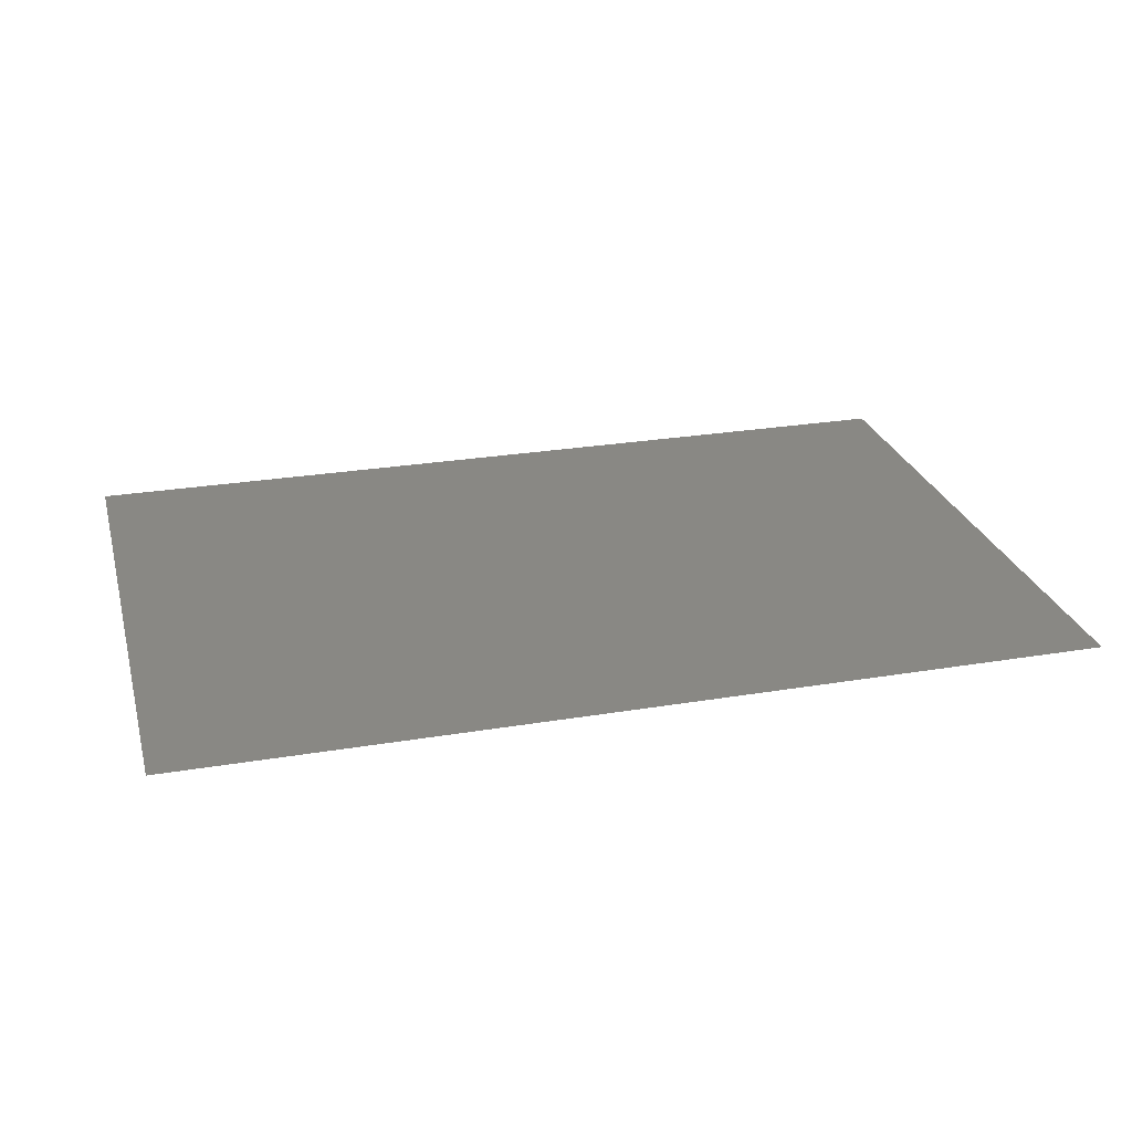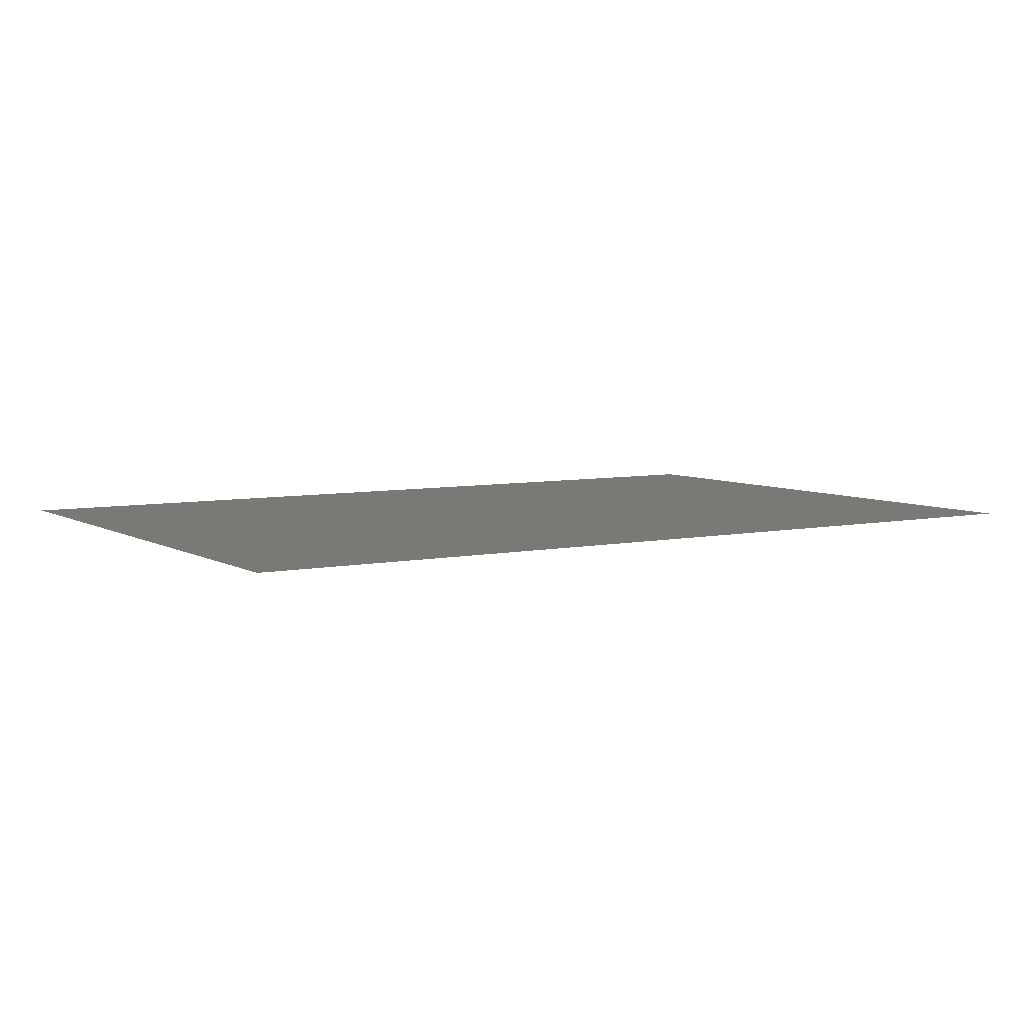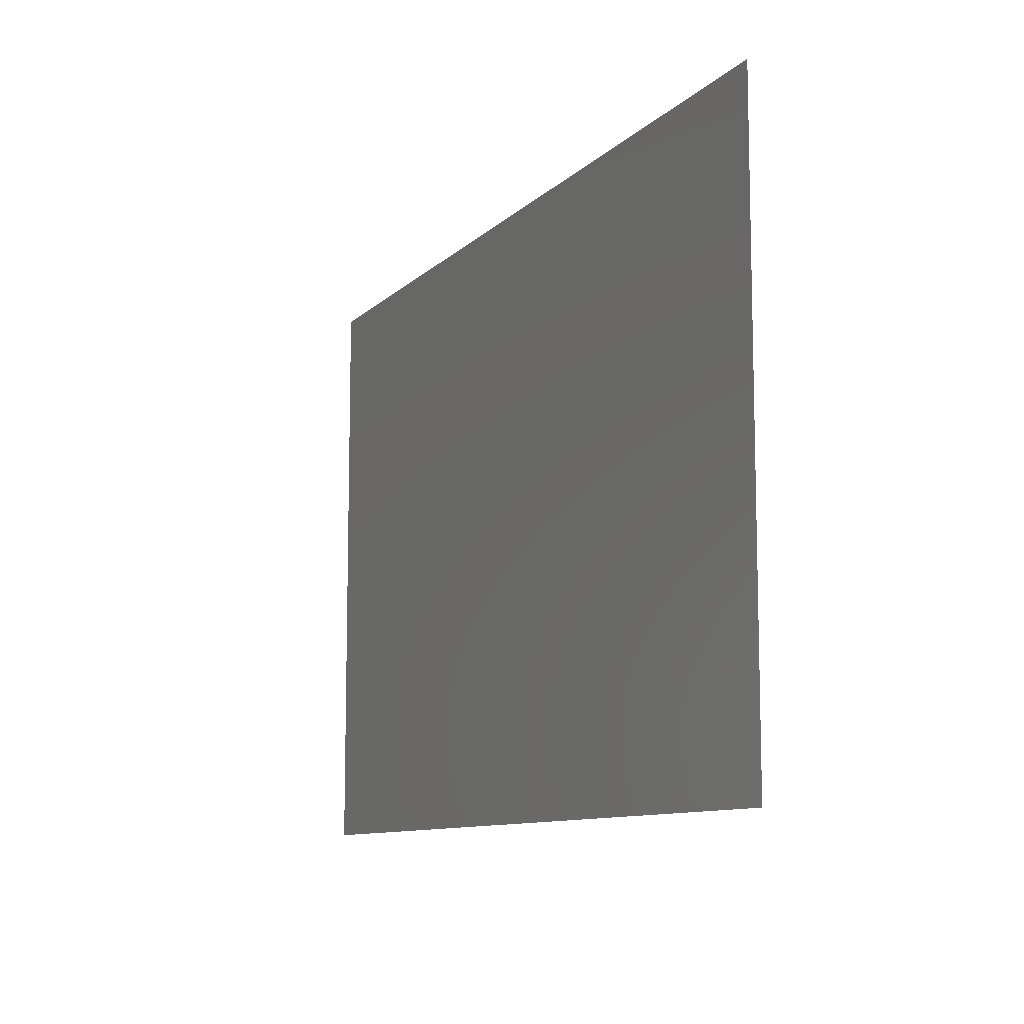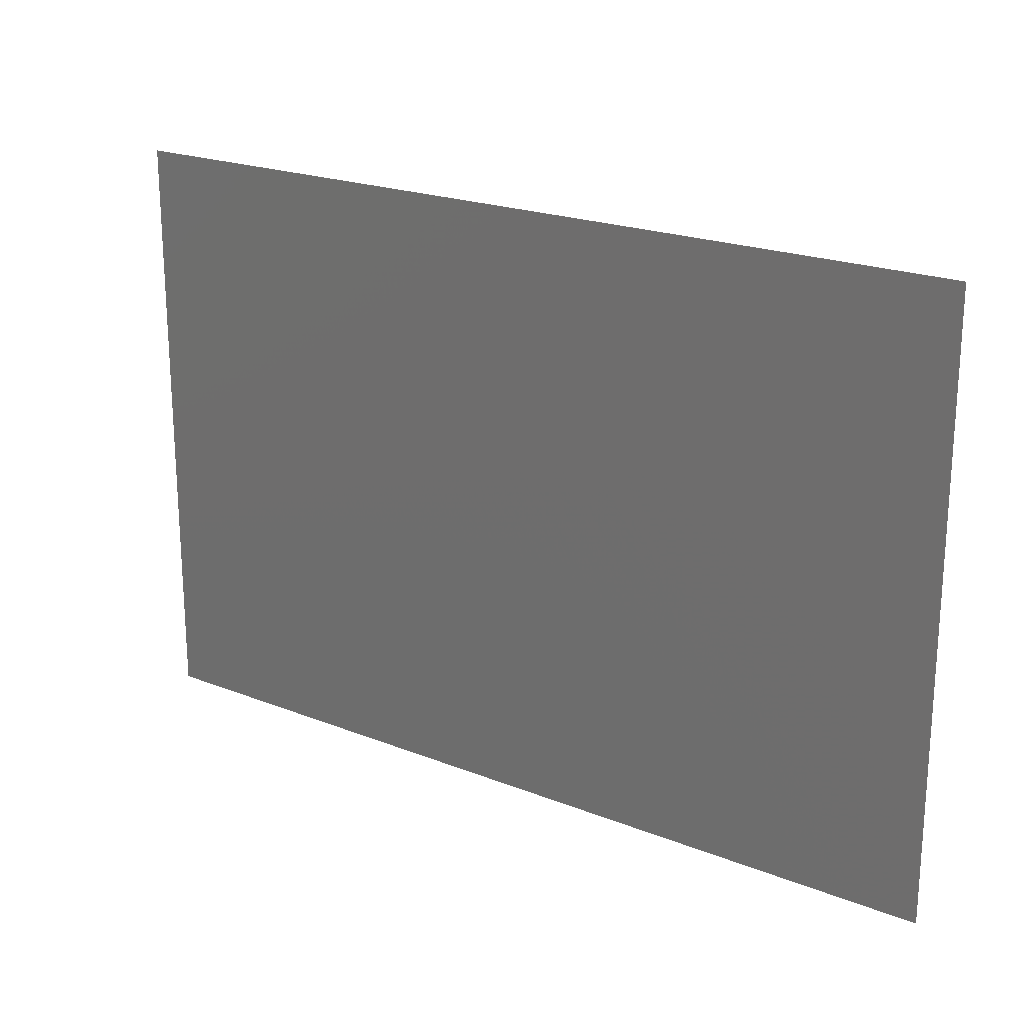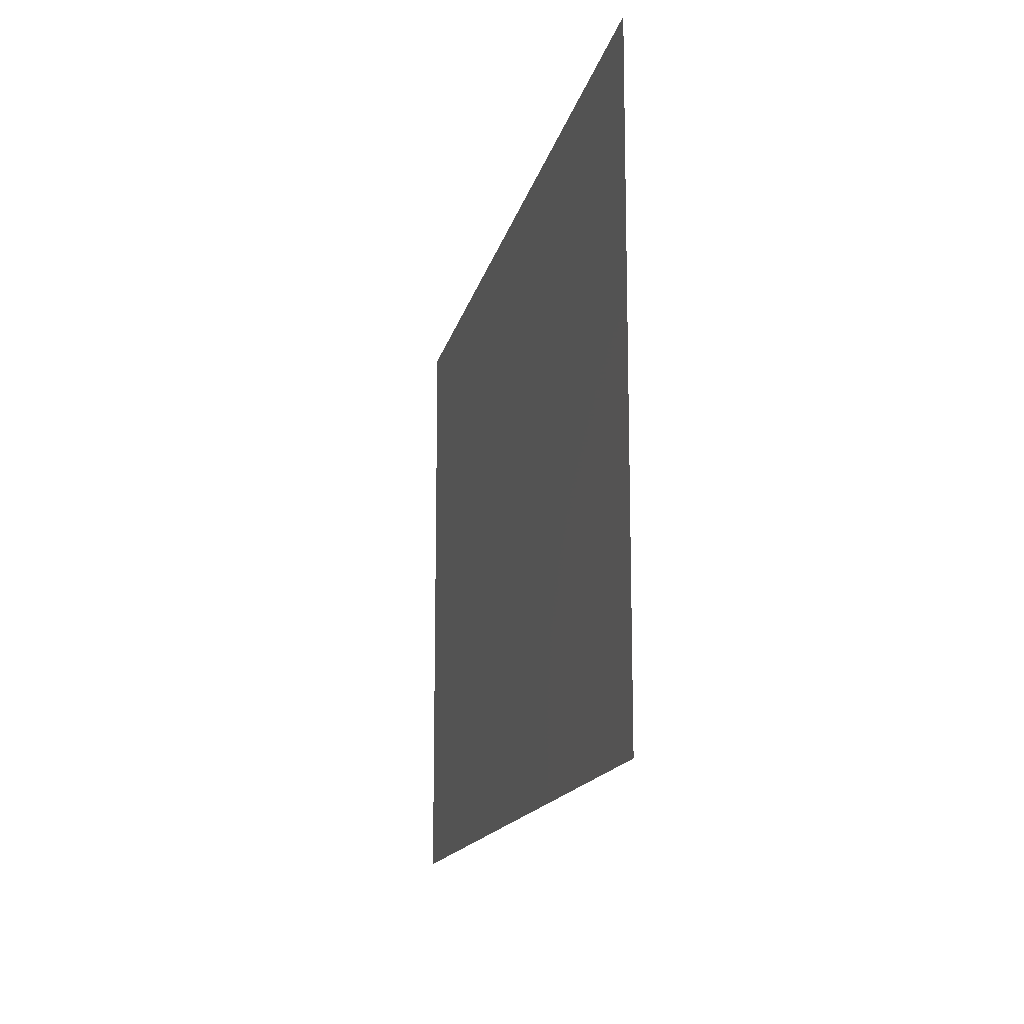
<metadata>
{"format":"stl","ext":"stl","renderer":"f3d","projection":"perspective","resolution":1024,"background":"white","views":[{"elev":26.2,"azim":-14.8,"up":"+Y"},{"elev":6.2,"azim":-32.0,"up":"+Y"},{"elev":-10.0,"azim":-115.0,"up":"+Z"},{"elev":21.1,"azim":35.4,"up":"+Z"},{"elev":-14.3,"azim":78.5,"up":"+Z"}]}
</metadata>
<code>
# stl→obj: 4 verts, 2 faces
v -0.225 0.1757 0.15
v 0.225 0.1757 0.15
v 0.225 0.1757 -0.15
v -0.225 0.1757 -0.15
f 1 2 3
f 1 3 4

</code>
